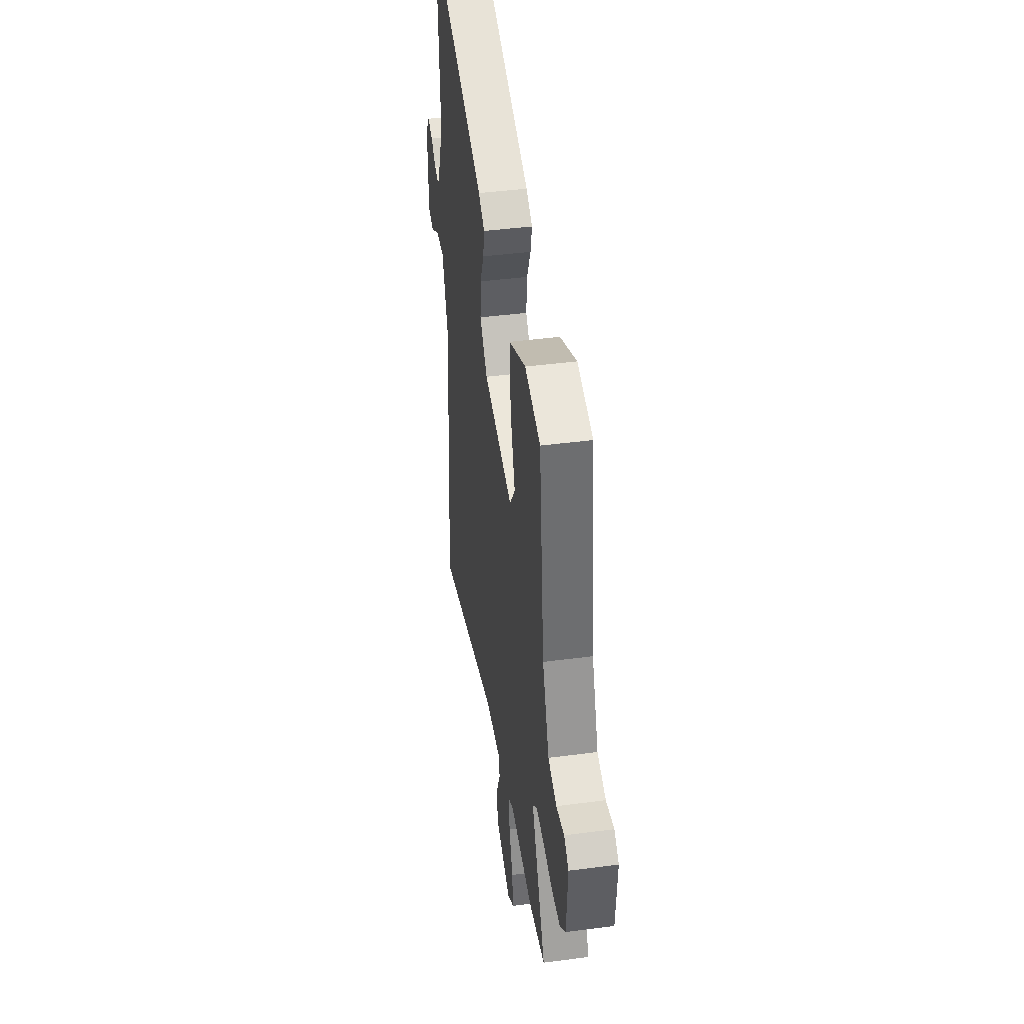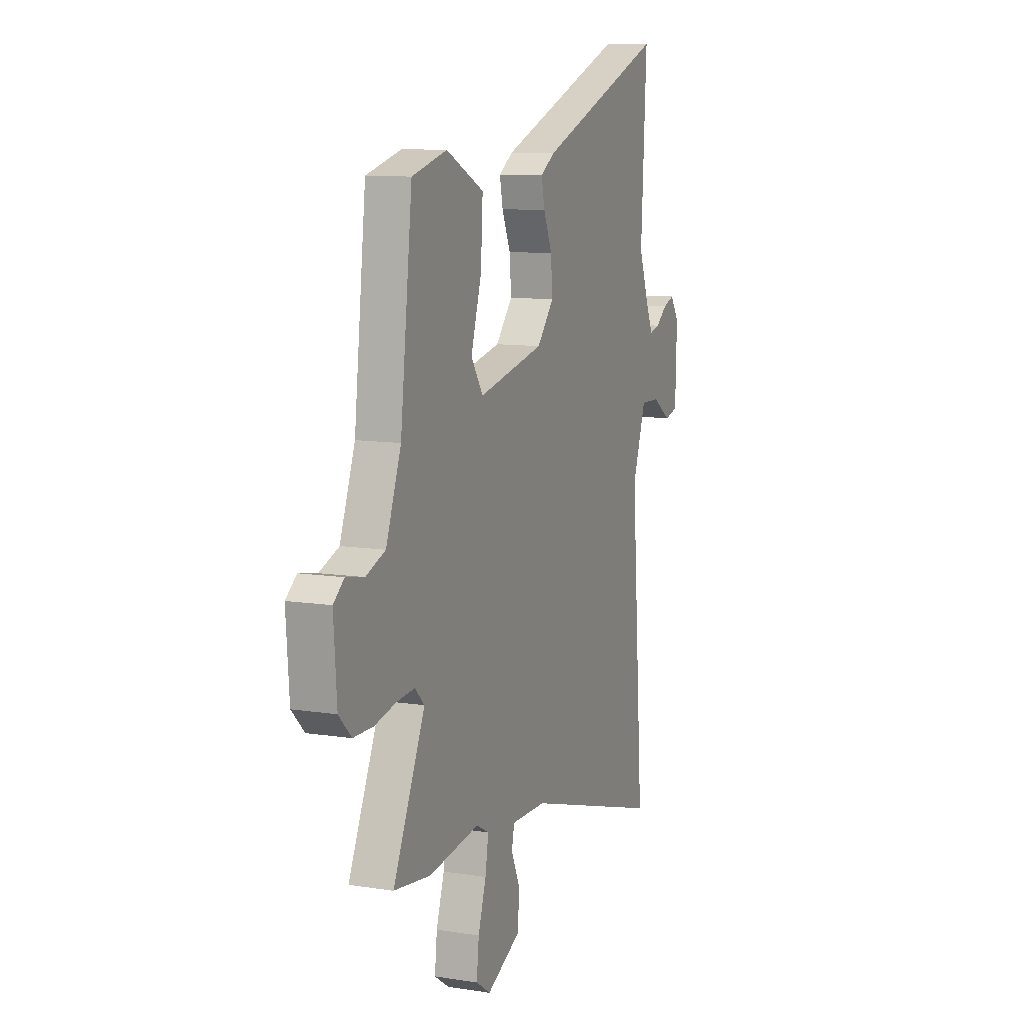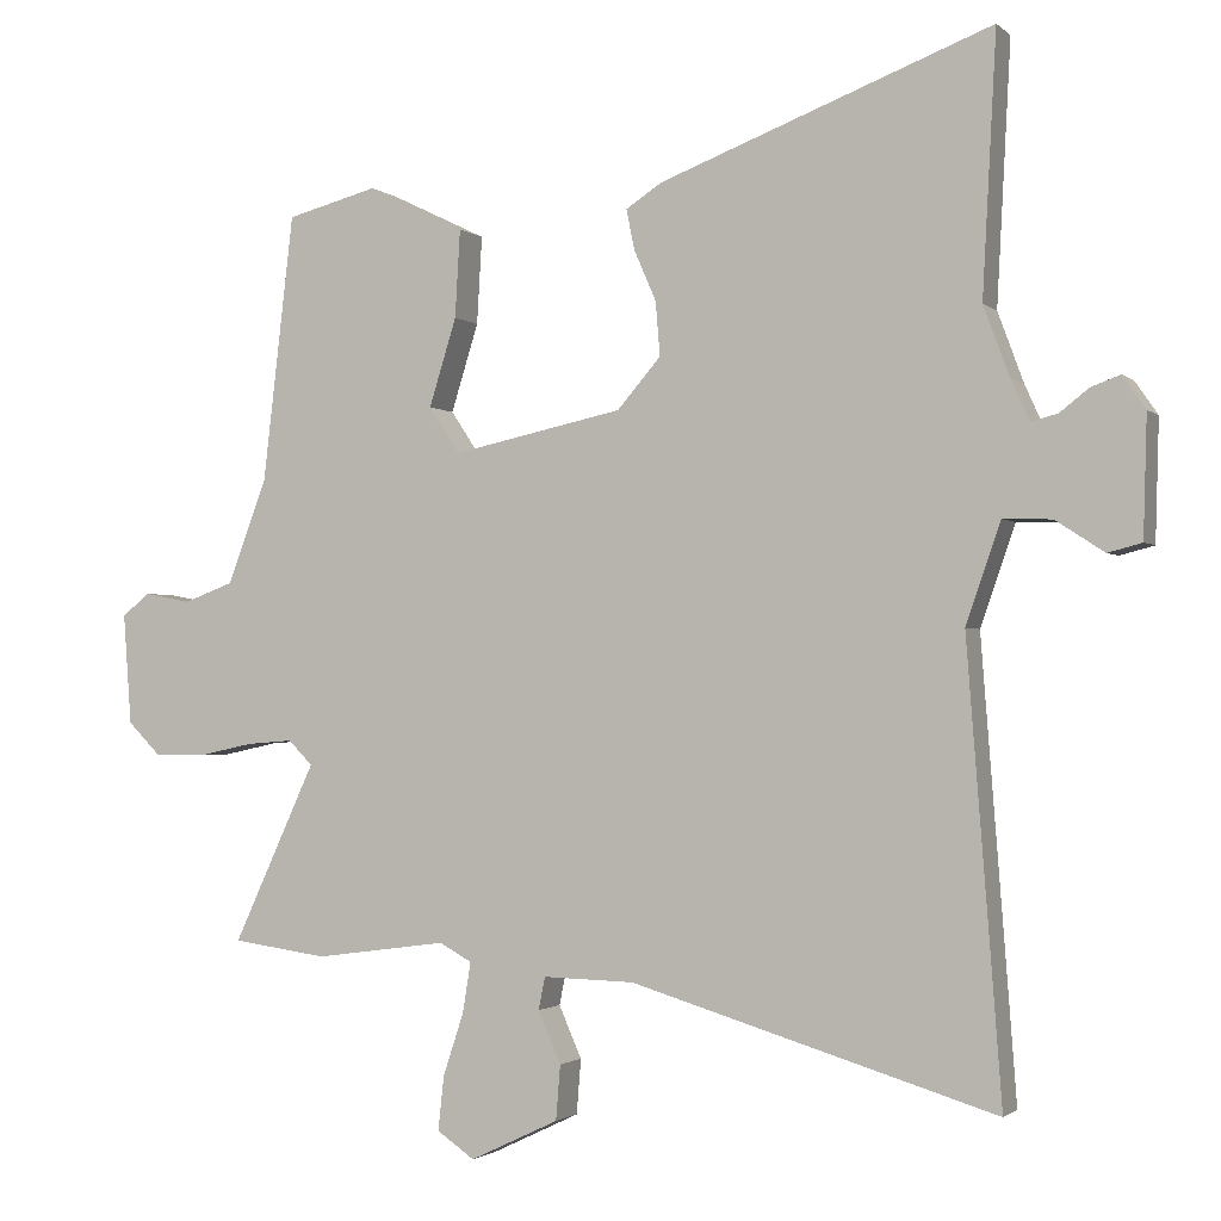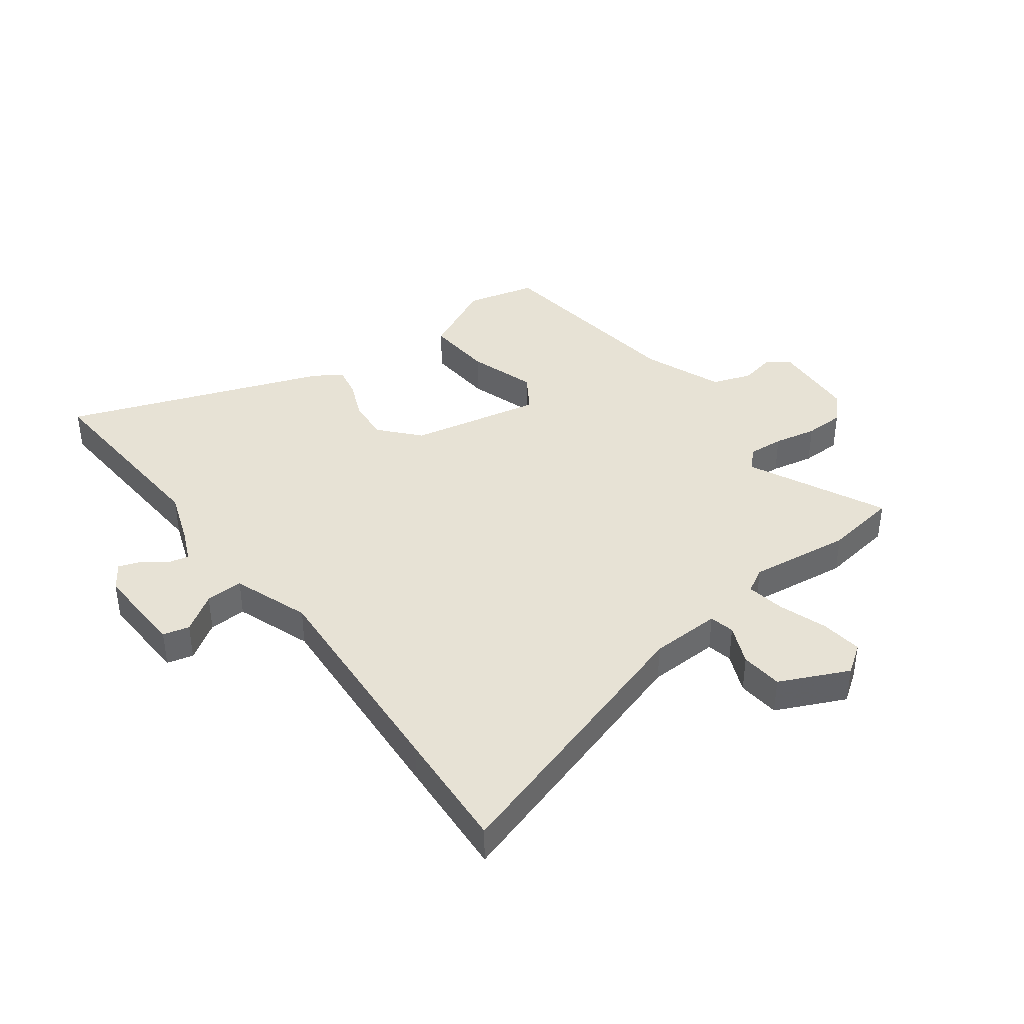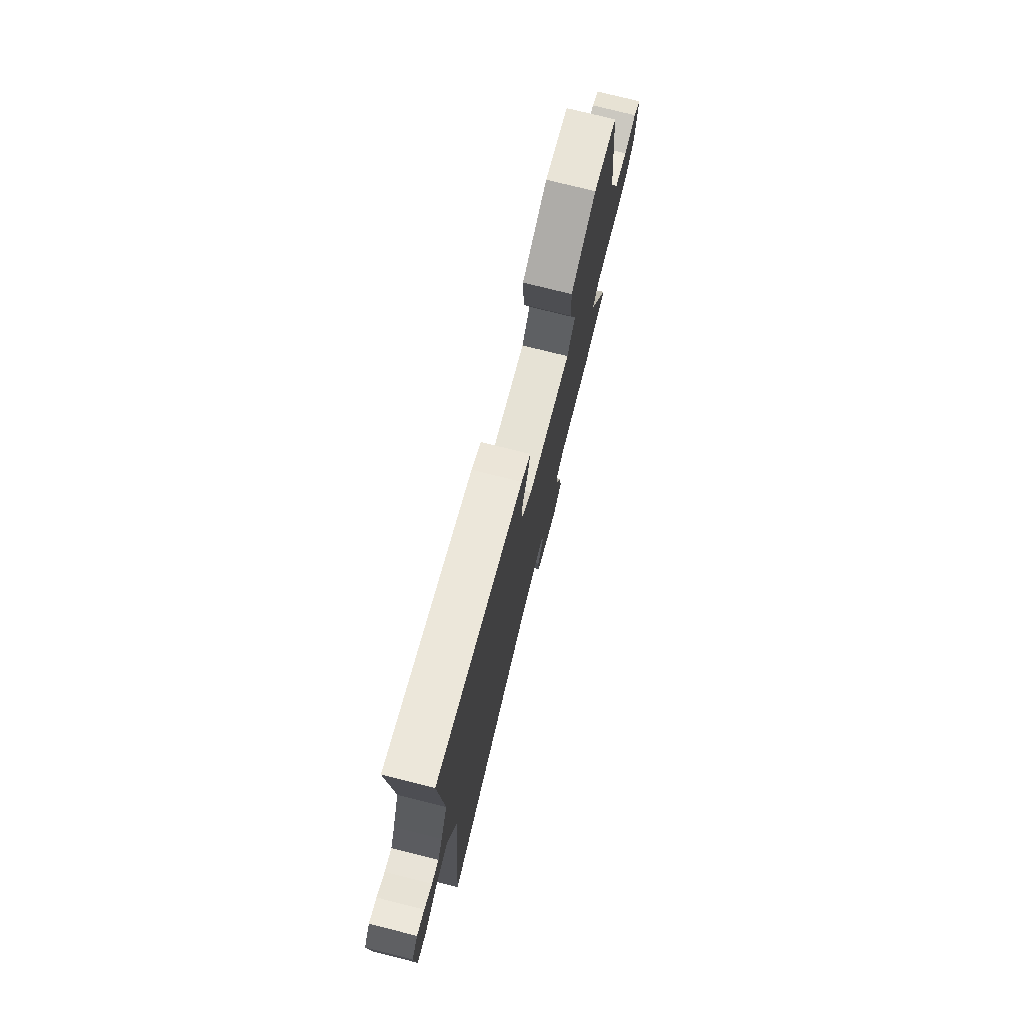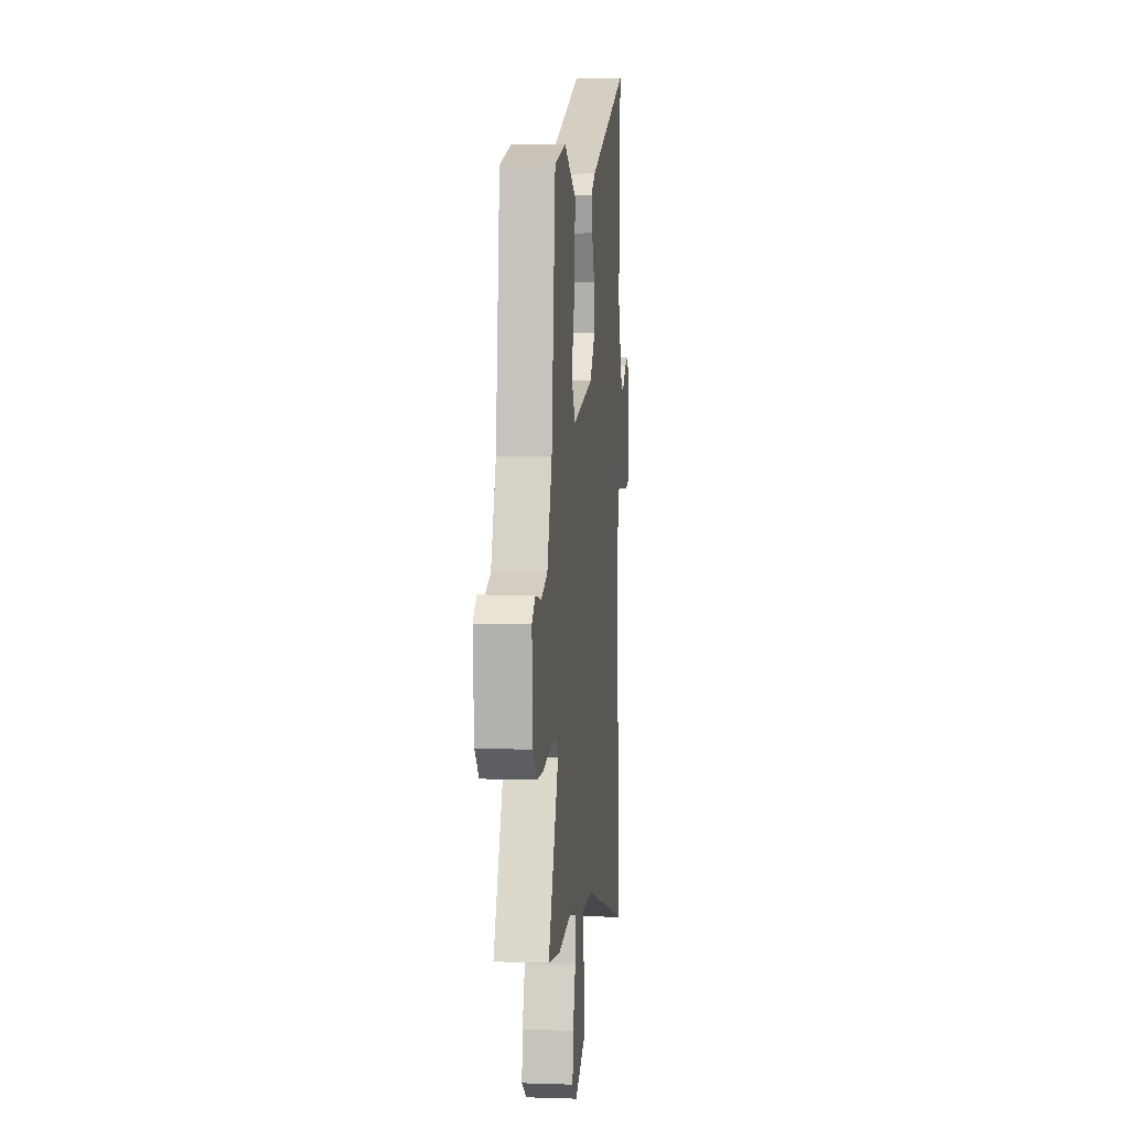
<metadata>
{"format":"obj","ext":"obj","renderer":"f3d","projection":"perspective","resolution":1024,"background":"white","views":[{"elev":43.0,"azim":-98.9,"up":"+Z"},{"elev":10.3,"azim":-68.3,"up":"+Z"},{"elev":-1.8,"azim":22.3,"up":"+Z"},{"elev":40.1,"azim":142.7,"up":"+Y"},{"elev":76.5,"azim":104.0,"up":"+Z"},{"elev":5.6,"azim":-84.2,"up":"+Z"}]}
</metadata>
<code>
v 0.51 0.07 0.685
v 0.491 0.07 0.334
v 0.526 0.07 0.239
v 0.551 0.07 0.184
v 0.587 0.07 0.193
v 0.627 0.07 0.224
v 0.666 0.07 0.238
v 0.697 0.07 0.193
v 0.692 0.07 0.031
v 0.646 0.07 0.019
v 0.58 0.07 0.062
v 0.514 0.07 0.064
v 0.467 0.07 -0.071
v 0.497 0.07 -0.463
v 0.513 0.07 -0.677
v 0.019 0.07 -0.528
v -0.105 0.07 -0.525
v -0.114 0.07 -0.569
v -0.083 0.07 -0.639
v -0.089 0.07 -0.713
v -0.209 0.07 -0.77
v -0.26 0.07 -0.735
v -0.252 0.07 -0.662
v -0.224 0.07 -0.577
v -0.213 0.07 -0.509
v -0.257 0.07 -0.485
v -0.436 0.07 -0.509
v -0.565 0.07 -0.491
v -0.453 0.07 -0.249
v -0.486 0.07 -0.216
v -0.549 0.07 -0.221
v -0.624 0.07 -0.237
v -0.694 0.07 -0.236
v -0.738 0.07 -0.192
v -0.749 0.07 -0.042
v -0.711 0.07 -0.012
v -0.648 0.07 -0.024
v -0.58 0.07 0.001
v -0.527 0.07 0.141
v -0.485 0.07 0.503
v -0.362 0.07 0.535
v -0.23 0.07 0.471
v -0.237 0.07 0.352
v -0.274 0.07 0.233
v -0.232 0.07 0.17
v -0.001 0.07 0.219
v 0.058 0.07 0.287
v 0.052 0.07 0.36
v 0.022 0.07 0.429
v 0.011 0.07 0.483
v 0.06 0.07 0.515
v 0.51 0 0.685
v 0.491 0 0.334
v 0.526 0 0.239
v 0.551 0 0.184
v 0.587 0 0.193
v 0.627 0 0.224
v 0.666 0 0.238
v 0.697 0 0.193
v 0.692 0 0.031
v 0.646 0 0.019
v 0.58 0 0.062
v 0.514 0 0.064
v 0.467 0 -0.071
v 0.497 0 -0.463
v 0.513 0 -0.677
v 0.019 0 -0.528
v -0.105 0 -0.525
v -0.114 0 -0.569
v -0.083 0 -0.639
v -0.089 0 -0.713
v -0.209 0 -0.77
v -0.26 0 -0.735
v -0.252 0 -0.662
v -0.224 0 -0.577
v -0.213 0 -0.509
v -0.257 0 -0.485
v -0.436 0 -0.509
v -0.565 0 -0.491
v -0.453 0 -0.249
v -0.486 0 -0.216
v -0.549 0 -0.221
v -0.624 0 -0.237
v -0.694 0 -0.236
v -0.738 0 -0.192
v -0.749 0 -0.042
v -0.711 0 -0.012
v -0.648 0 -0.024
v -0.58 0 0.001
v -0.527 0 0.141
v -0.485 0 0.503
v -0.362 0 0.535
v -0.23 0 0.471
v -0.237 0 0.352
v -0.274 0 0.233
v -0.232 0 0.17
v -0.001 0 0.219
v 0.058 0 0.287
v 0.052 0 0.36
v 0.022 0 0.429
v 0.011 0 0.483
v 0.06 0 0.515
f 48 49 50 51
f 47 48 51 1
f 46 47 1 2
f 41 42 43 44
f 39 40 41 44
f 38 39 44 45
f 34 35 36 37
f 34 37 38
f 31 32 33 34
f 30 31 34 38
f 29 30 38 45
f 26 27 28 29
f 25 26 29 45
f 21 22 23 24
f 21 24 25
f 18 19 20 21
f 17 18 21 25
f 16 17 25 45
f 13 14 15 16
f 12 13 16 45
f 8 9 10 11
f 5 6 7 8
f 4 5 8 11
f 3 4 11 12
f 46 2 3 12
f 12 45 46
f 102 101 100 99
f 52 102 99 98
f 53 52 98 97
f 95 94 93 92
f 95 92 91 90
f 96 95 90 89
f 88 87 86 85
f 89 88 85
f 85 84 83 82
f 89 85 82 81
f 96 89 81 80
f 80 79 78 77
f 96 80 77 76
f 75 74 73 72
f 76 75 72
f 72 71 70 69
f 76 72 69 68
f 96 76 68 67
f 67 66 65 64
f 96 67 64 63
f 62 61 60 59
f 59 58 57 56
f 62 59 56 55
f 63 62 55 54
f 63 54 53 97
f 97 96 63
f 1 52 53 2
f 2 53 54 3
f 3 54 55 4
f 4 55 56 5
f 5 56 57 6
f 6 57 58 7
f 7 58 59 8
f 8 59 60 9
f 9 60 61 10
f 10 61 62 11
f 11 62 63 12
f 12 63 64 13
f 13 64 65 14
f 14 65 66 15
f 15 66 67 16
f 16 67 68 17
f 17 68 69 18
f 18 69 70 19
f 19 70 71 20
f 20 71 72 21
f 21 72 73 22
f 22 73 74 23
f 23 74 75 24
f 24 75 76 25
f 25 76 77 26
f 26 77 78 27
f 27 78 79 28
f 28 79 80 29
f 29 80 81 30
f 30 81 82 31
f 31 82 83 32
f 32 83 84 33
f 33 84 85 34
f 34 85 86 35
f 35 86 87 36
f 36 87 88 37
f 37 88 89 38
f 38 89 90 39
f 39 90 91 40
f 40 91 92 41
f 41 92 93 42
f 42 93 94 43
f 43 94 95 44
f 44 95 96 45
f 45 96 97 46
f 46 97 98 47
f 47 98 99 48
f 48 99 100 49
f 49 100 101 50
f 50 101 102 51
f 51 102 52 1

</code>
